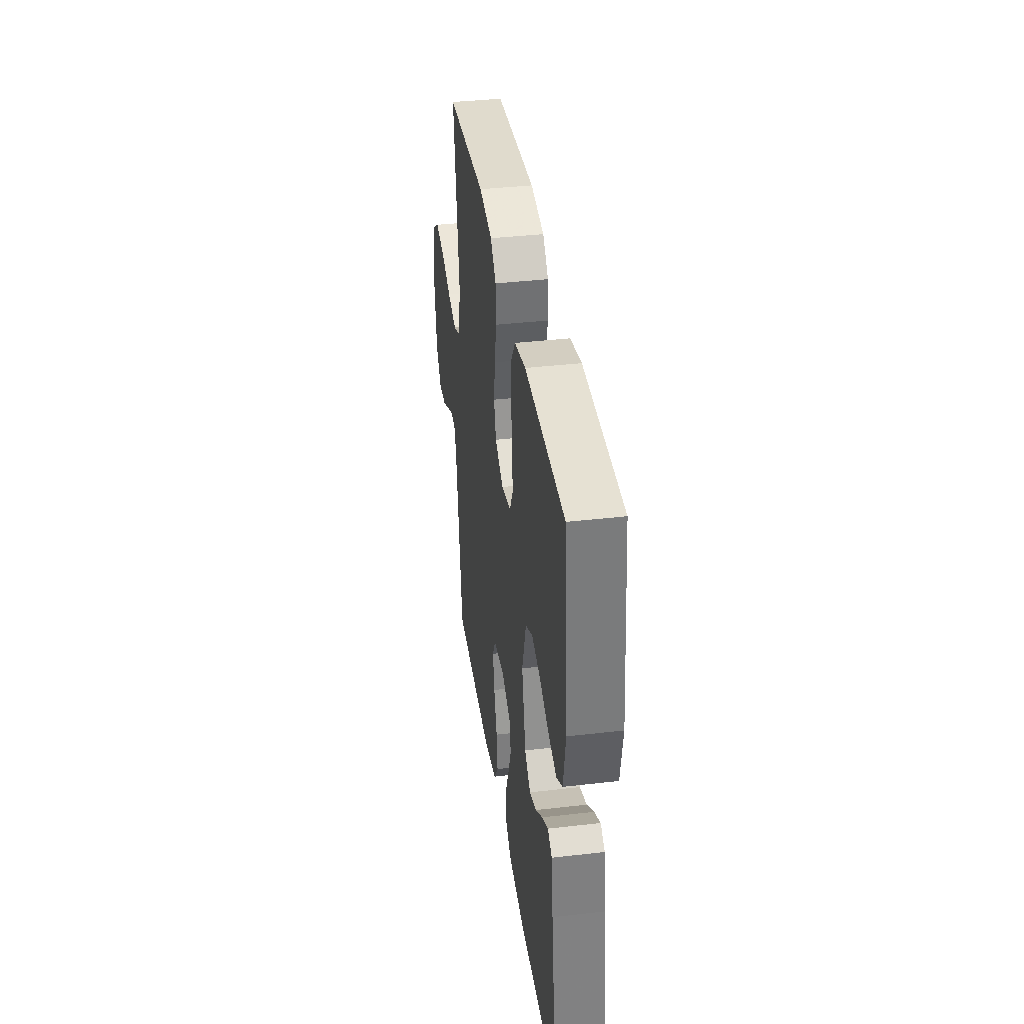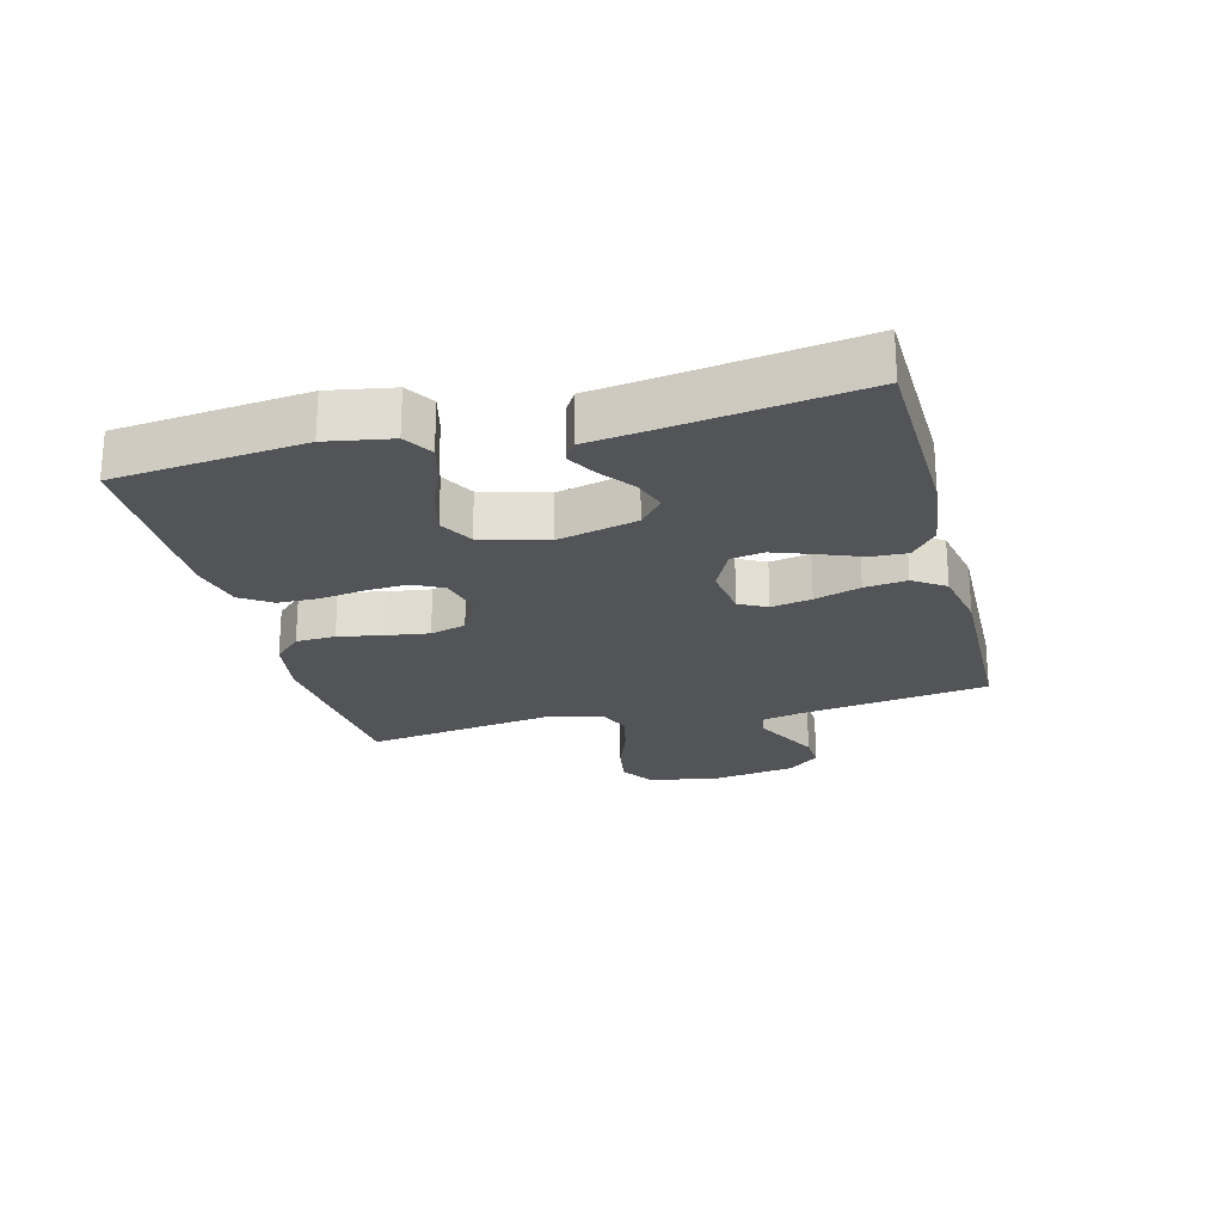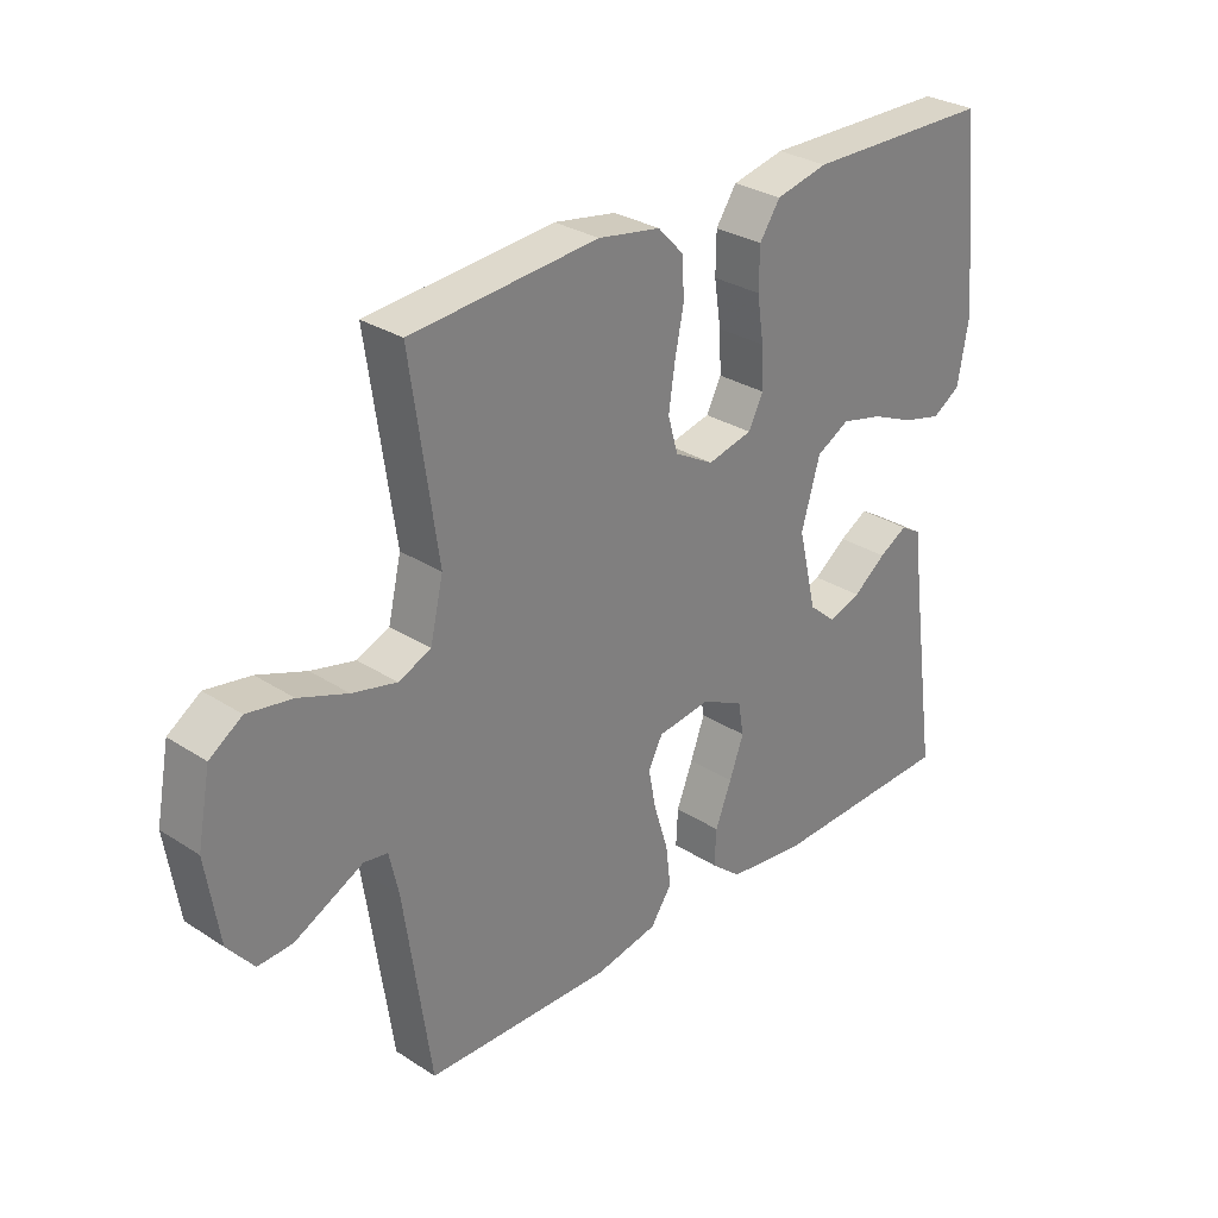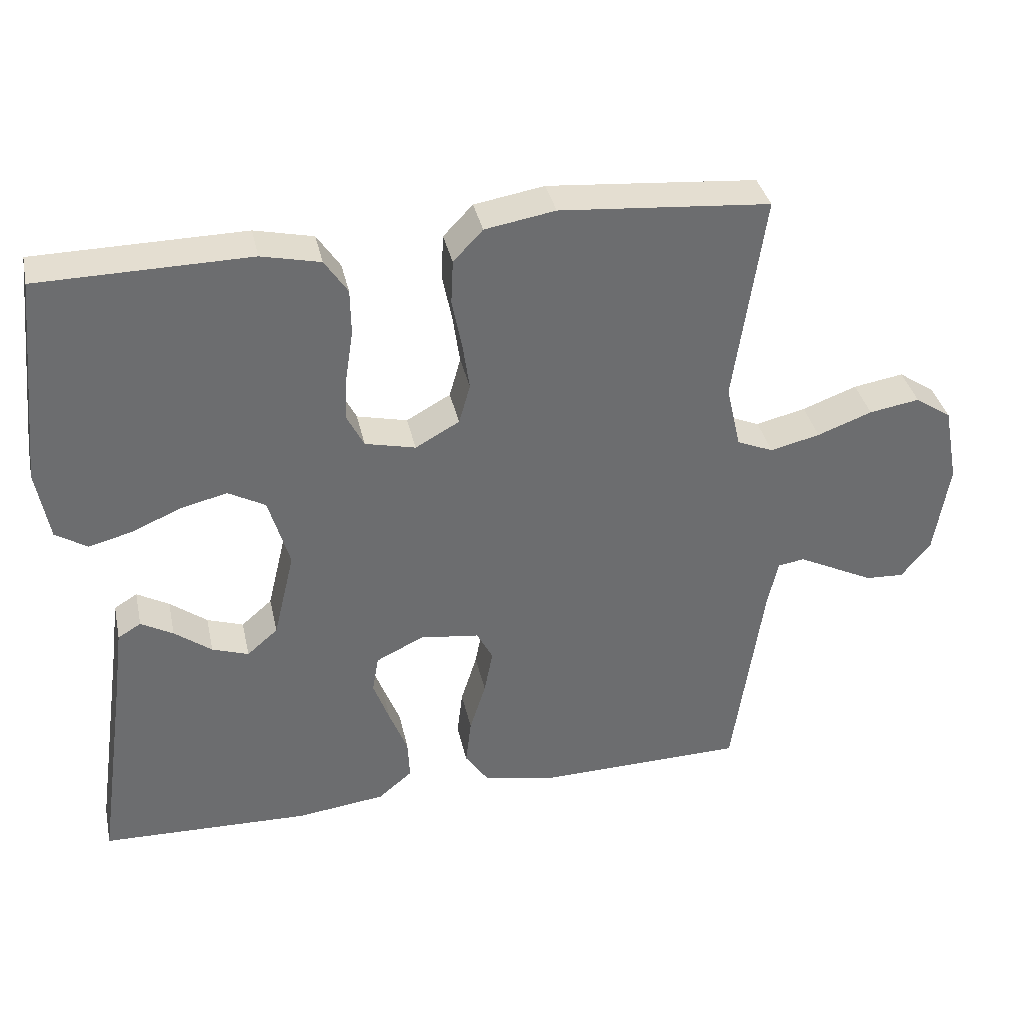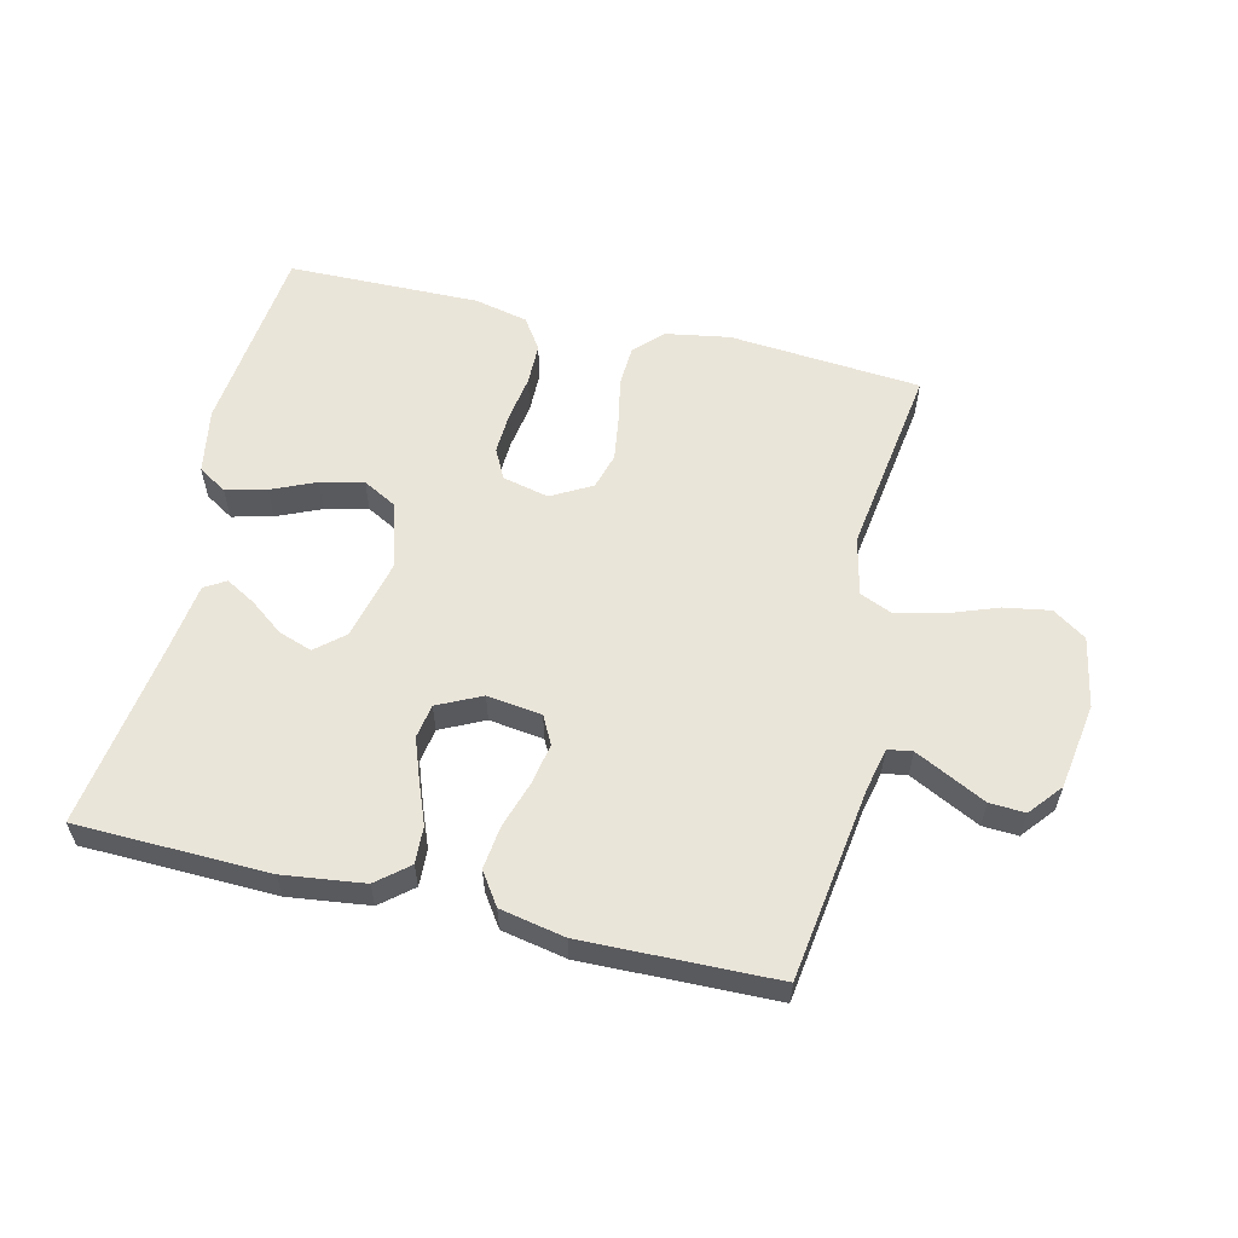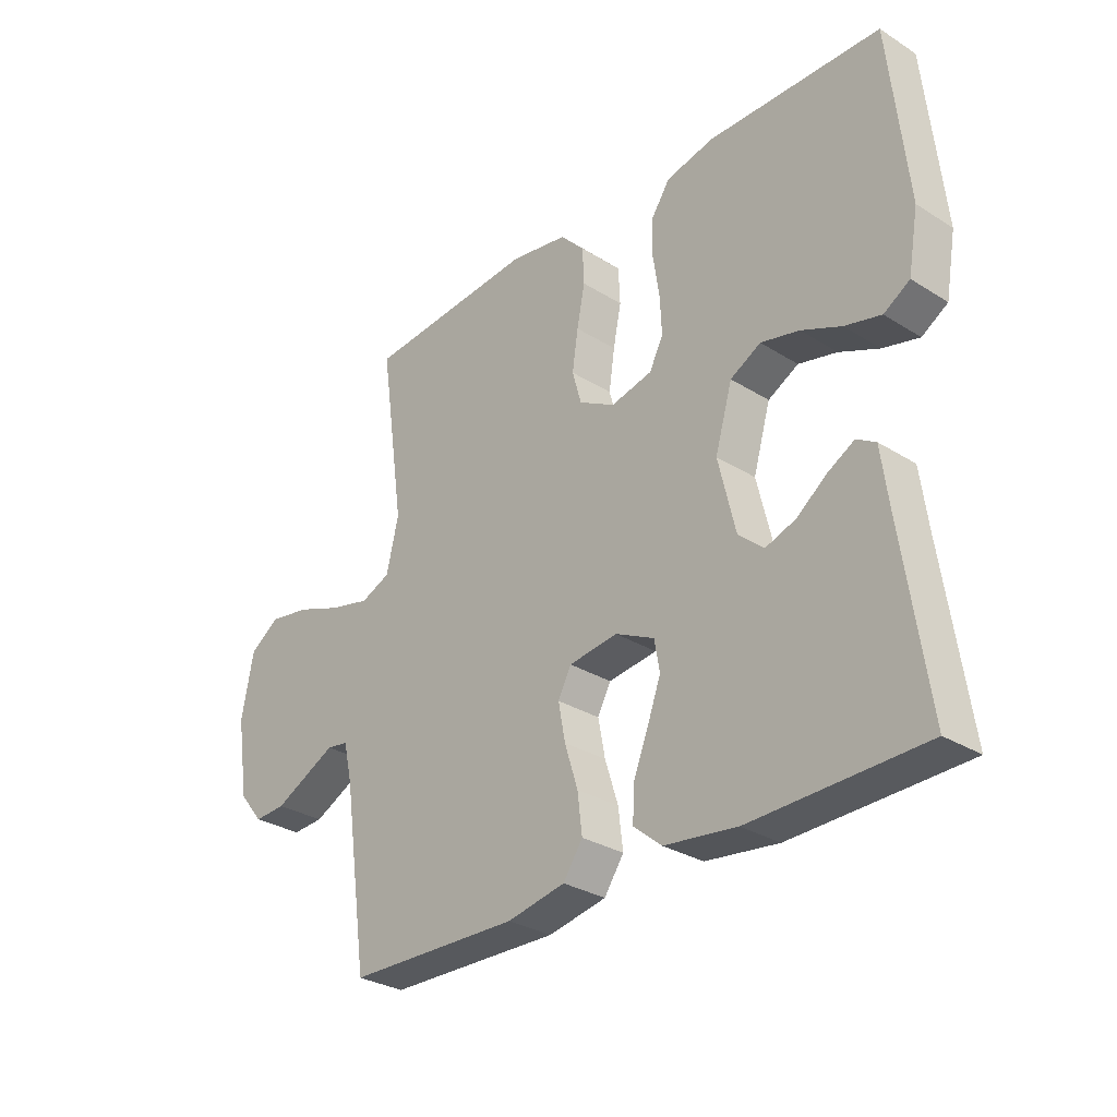
<metadata>
{"format":"obj","ext":"obj","renderer":"f3d","projection":"perspective","resolution":1024,"background":"white","views":[{"elev":38.1,"azim":81.6,"up":"+Z"},{"elev":-23.0,"azim":104.7,"up":"+Y"},{"elev":29.8,"azim":-46.7,"up":"+Z"},{"elev":36.6,"azim":167.8,"up":"+Z"},{"elev":58.2,"azim":-166.6,"up":"+Y"},{"elev":-30.0,"azim":47.6,"up":"+Z"}]}
</metadata>
<code>
v 0.5 0.07 -0.5
v 0.2 0.07 -0.508
v 0.074 0.07 -0.492
v 0.025 0.07 -0.451
v 0.028 0.07 -0.393
v 0.054 0.07 -0.327
v 0.077 0.07 -0.264
v 0.068 0.07 -0.211
v 0 0.07 -0.178
v -0.085 0.07 -0.189
v -0.108 0.07 -0.233
v -0.096 0.07 -0.297
v -0.073 0.07 -0.37
v -0.065 0.07 -0.437
v -0.099 0.07 -0.487
v -0.2 0.07 -0.507
v -0.5 0.07 -0.5
v -0.543 0.07 -0.2
v -0.558 0.07 -0.133
v -0.596 0.07 -0.127
v -0.648 0.07 -0.153
v -0.706 0.07 -0.182
v -0.761 0.07 -0.185
v -0.803 0.07 -0.134
v -0.824 0.07 0
v -0.803 0.07 0.11
v -0.751 0.07 0.145
v -0.679 0.07 0.133
v -0.601 0.07 0.104
v -0.53 0.07 0.087
v -0.478 0.07 0.109
v -0.457 0.07 0.2
v -0.5 0.07 0.5
v -0.2 0.07 0.525
v -0.1 0.07 0.508
v -0.058 0.07 0.464
v -0.055 0.07 0.401
v -0.069 0.07 0.331
v -0.079 0.07 0.262
v -0.063 0.07 0.205
v 0 0.07 0.17
v 0.072 0.07 0.187
v 0.096 0.07 0.234
v 0.093 0.07 0.299
v 0.082 0.07 0.371
v 0.083 0.07 0.436
v 0.116 0.07 0.485
v 0.2 0.07 0.504
v 0.5 0.07 0.5
v 0.531 0.07 0.2
v 0.513 0.07 0.098
v 0.468 0.07 0.07
v 0.405 0.07 0.086
v 0.336 0.07 0.116
v 0.269 0.07 0.132
v 0.216 0.07 0.103
v 0.186 0.07 0
v 0.216 0.07 -0.126
v 0.26 0.07 -0.164
v 0.312 0.07 -0.146
v 0.365 0.07 -0.106
v 0.411 0.07 -0.08
v 0.444 0.07 -0.1
v 0.457 0.07 -0.2
v 0.5 0 -0.5
v 0.2 0 -0.508
v 0.074 0 -0.492
v 0.025 0 -0.451
v 0.028 0 -0.393
v 0.054 0 -0.327
v 0.077 0 -0.264
v 0.068 0 -0.211
v 0 0 -0.178
v -0.085 0 -0.189
v -0.108 0 -0.233
v -0.096 0 -0.297
v -0.073 0 -0.37
v -0.065 0 -0.437
v -0.099 0 -0.487
v -0.2 0 -0.507
v -0.5 0 -0.5
v -0.543 0 -0.2
v -0.558 0 -0.133
v -0.596 0 -0.127
v -0.648 0 -0.153
v -0.706 0 -0.182
v -0.761 0 -0.185
v -0.803 0 -0.134
v -0.824 0 0
v -0.803 0 0.11
v -0.751 0 0.145
v -0.679 0 0.133
v -0.601 0 0.104
v -0.53 0 0.087
v -0.478 0 0.109
v -0.457 0 0.2
v -0.5 0 0.5
v -0.2 0 0.525
v -0.1 0 0.508
v -0.058 0 0.464
v -0.055 0 0.401
v -0.069 0 0.331
v -0.079 0 0.262
v -0.063 0 0.205
v 0 0 0.17
v 0.072 0 0.187
v 0.096 0 0.234
v 0.093 0 0.299
v 0.082 0 0.371
v 0.083 0 0.436
v 0.116 0 0.485
v 0.2 0 0.504
v 0.5 0 0.5
v 0.531 0 0.2
v 0.513 0 0.098
v 0.468 0 0.07
v 0.405 0 0.086
v 0.336 0 0.116
v 0.269 0 0.132
v 0.216 0 0.103
v 0.186 0 0
v 0.216 0 -0.126
v 0.26 0 -0.164
v 0.312 0 -0.146
v 0.365 0 -0.106
v 0.411 0 -0.08
v 0.444 0 -0.1
v 0.457 0 -0.2
f 62 63 64
f 61 62 64
f 60 61 64
f 4 5 6
f 3 4 6
f 2 3 6
f 1 2 6
f 64 1 6
f 60 64 6
f 59 60 6
f 58 59 6 7
f 57 58 7 8
f 56 57 8 9
f 52 53 54
f 51 52 54
f 50 51 54
f 49 50 54
f 48 49 54
f 47 48 54
f 46 47 54
f 45 46 54
f 44 45 54
f 43 44 54 55
f 42 43 55 56
f 36 37 38
f 35 36 38
f 34 35 38
f 33 34 38
f 32 33 38
f 31 32 38 39
f 30 31 39 40
f 27 28 29
f 26 27 29
f 25 26 29
f 24 25 29
f 23 24 29
f 22 23 29
f 21 22 29
f 20 21 29 30
f 30 40 41
f 20 30 41
f 19 20 41
f 16 17 18
f 15 16 18
f 14 15 18
f 13 14 18
f 12 13 18
f 11 12 18 19
f 56 9 10
f 42 56 10
f 41 42 10
f 19 41 10
f 10 11 19
f 128 127 126
f 128 126 125
f 128 125 124
f 70 69 68
f 70 68 67
f 70 67 66
f 70 66 65
f 70 65 128
f 70 128 124
f 70 124 123
f 71 70 123 122
f 72 71 122 121
f 73 72 121 120
f 118 117 116
f 118 116 115
f 118 115 114
f 118 114 113
f 118 113 112
f 118 112 111
f 118 111 110
f 118 110 109
f 118 109 108
f 119 118 108 107
f 120 119 107 106
f 102 101 100
f 102 100 99
f 102 99 98
f 102 98 97
f 102 97 96
f 103 102 96 95
f 104 103 95 94
f 93 92 91
f 93 91 90
f 93 90 89
f 93 89 88
f 93 88 87
f 93 87 86
f 93 86 85
f 94 93 85 84
f 105 104 94
f 105 94 84
f 105 84 83
f 82 81 80
f 82 80 79
f 82 79 78
f 82 78 77
f 82 77 76
f 83 82 76 75
f 74 73 120
f 74 120 106
f 74 106 105
f 74 105 83
f 83 75 74
f 1 65 66 2
f 2 66 67 3
f 3 67 68 4
f 4 68 69 5
f 5 69 70 6
f 6 70 71 7
f 7 71 72 8
f 8 72 73 9
f 9 73 74 10
f 10 74 75 11
f 11 75 76 12
f 12 76 77 13
f 13 77 78 14
f 14 78 79 15
f 15 79 80 16
f 16 80 81 17
f 17 81 82 18
f 18 82 83 19
f 19 83 84 20
f 20 84 85 21
f 21 85 86 22
f 22 86 87 23
f 23 87 88 24
f 24 88 89 25
f 25 89 90 26
f 26 90 91 27
f 27 91 92 28
f 28 92 93 29
f 29 93 94 30
f 30 94 95 31
f 31 95 96 32
f 32 96 97 33
f 33 97 98 34
f 34 98 99 35
f 35 99 100 36
f 36 100 101 37
f 37 101 102 38
f 38 102 103 39
f 39 103 104 40
f 40 104 105 41
f 41 105 106 42
f 42 106 107 43
f 43 107 108 44
f 44 108 109 45
f 45 109 110 46
f 46 110 111 47
f 47 111 112 48
f 48 112 113 49
f 49 113 114 50
f 50 114 115 51
f 51 115 116 52
f 52 116 117 53
f 53 117 118 54
f 54 118 119 55
f 55 119 120 56
f 56 120 121 57
f 57 121 122 58
f 58 122 123 59
f 59 123 124 60
f 60 124 125 61
f 61 125 126 62
f 62 126 127 63
f 63 127 128 64
f 64 128 65 1

</code>
